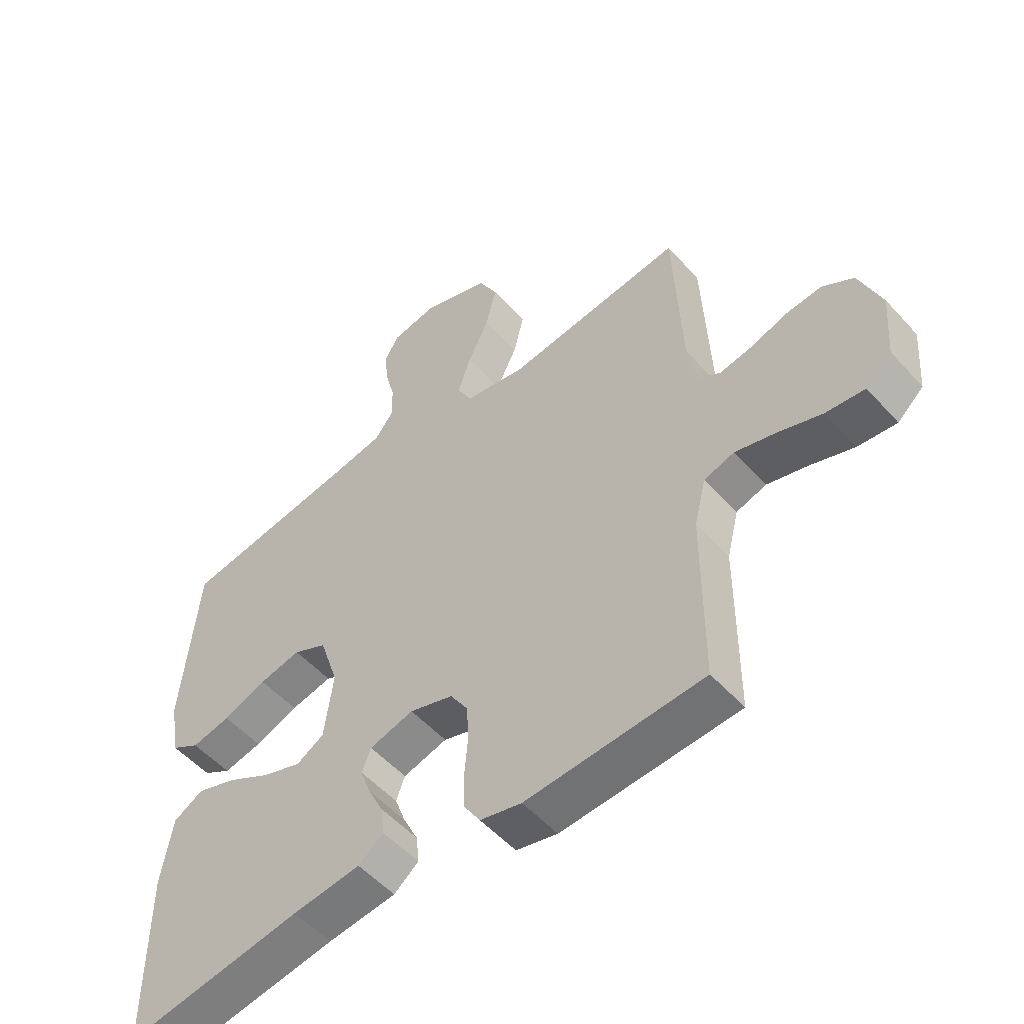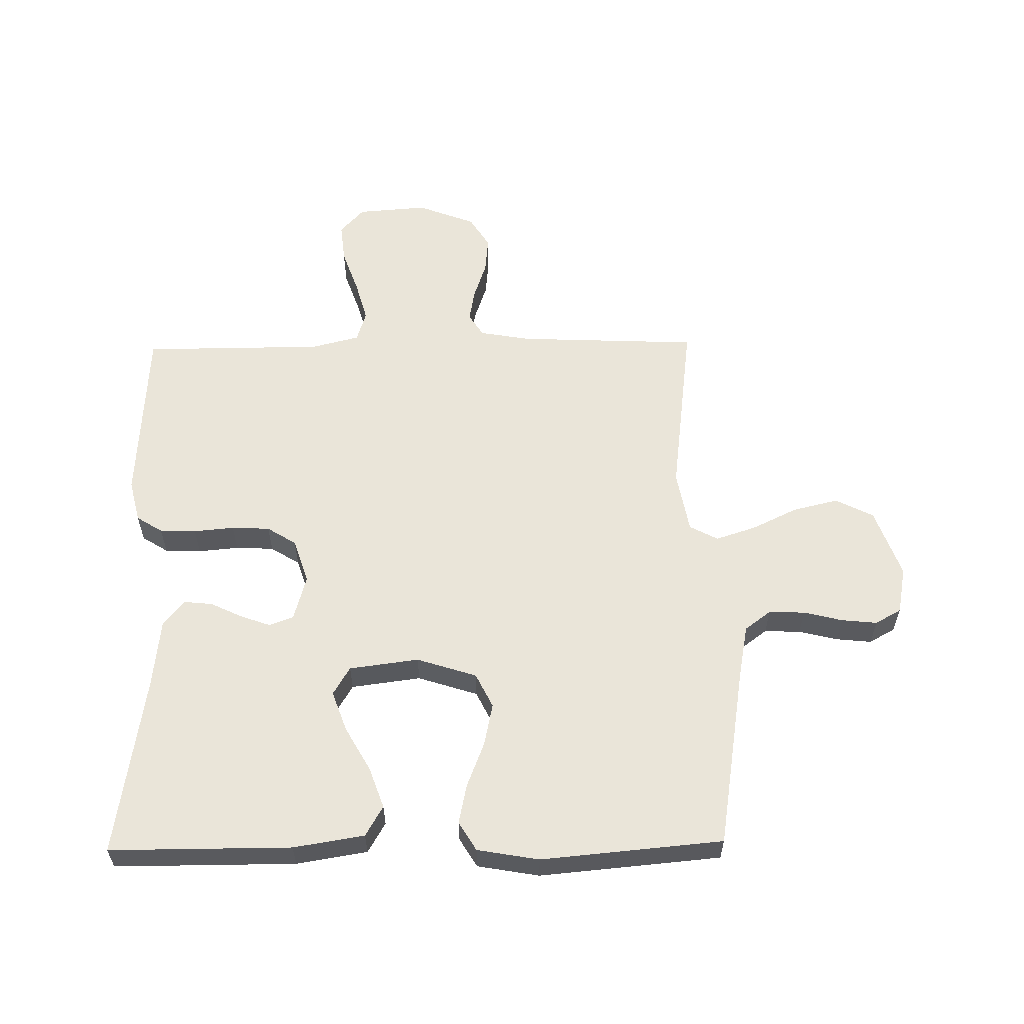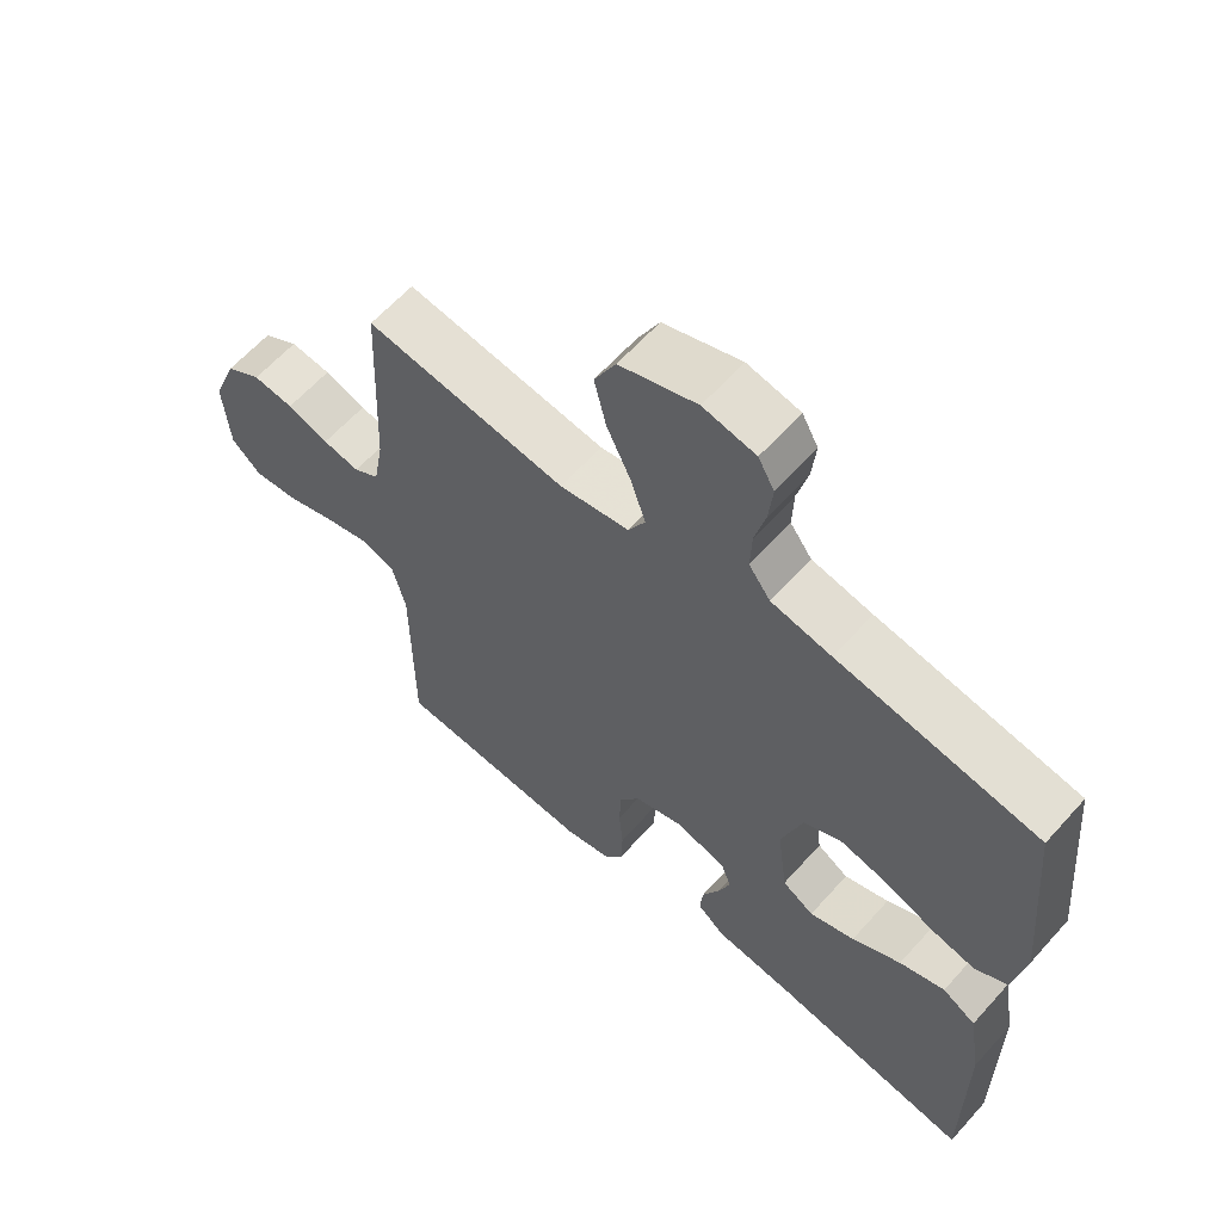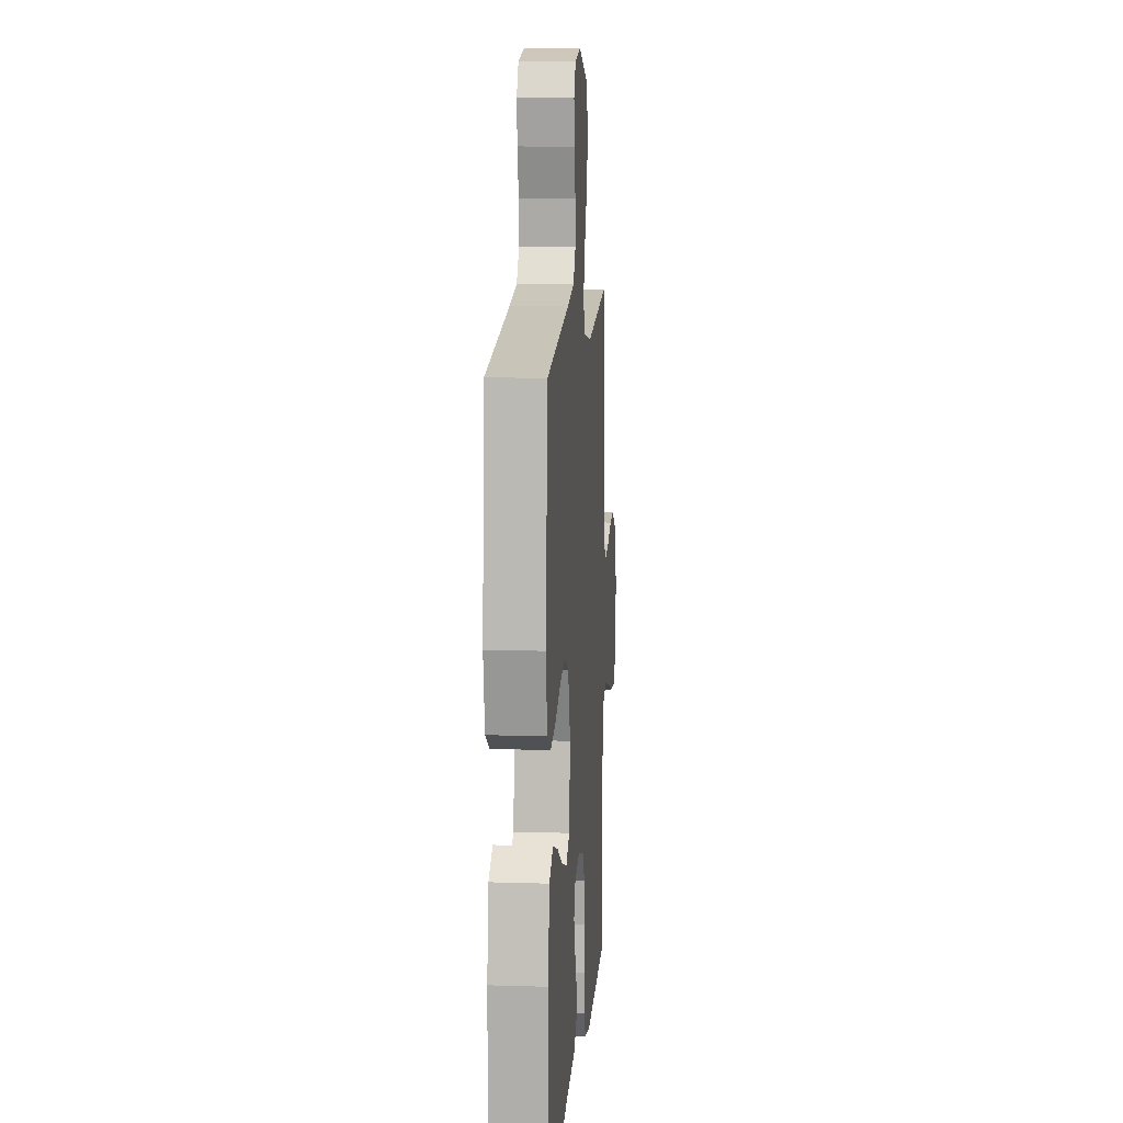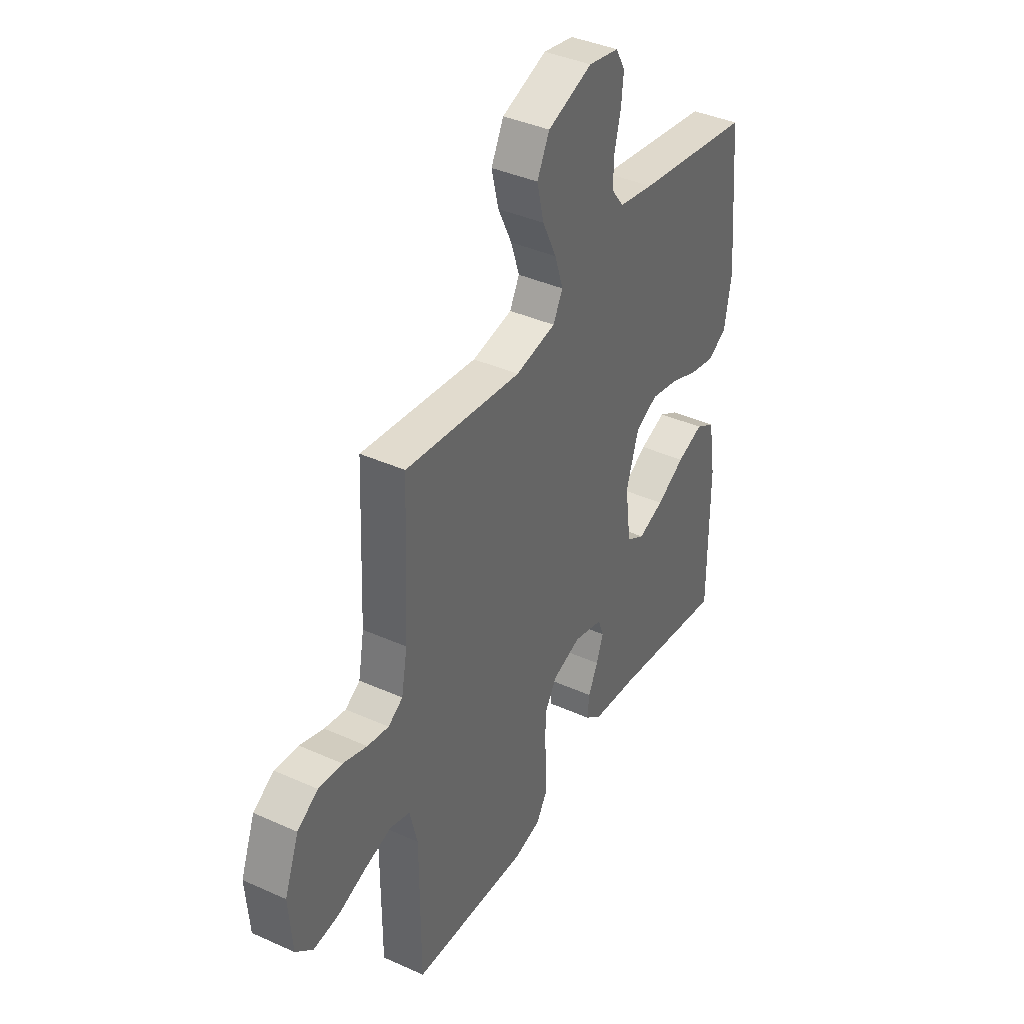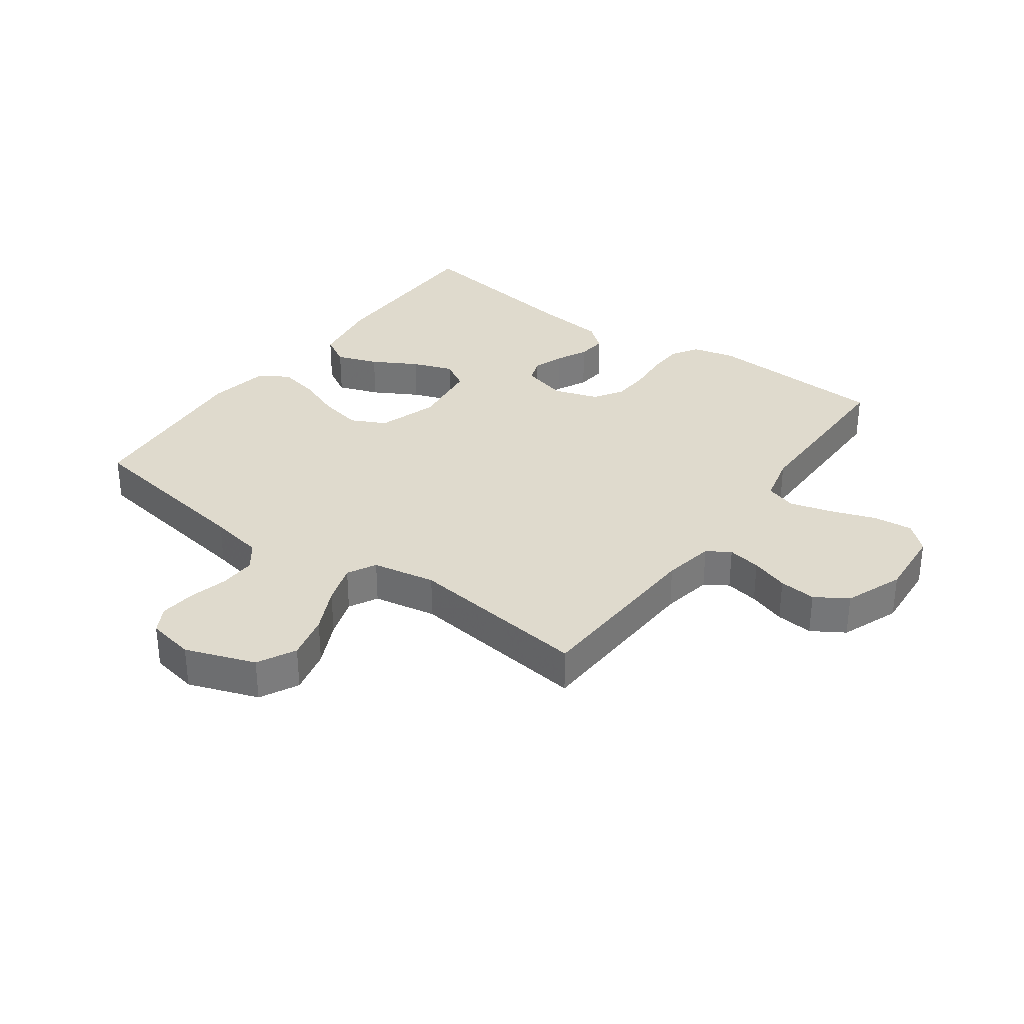
<metadata>
{"format":"obj","ext":"obj","renderer":"f3d","projection":"perspective","resolution":1024,"background":"white","views":[{"elev":-53.2,"azim":40.9,"up":"+Z"},{"elev":58.5,"azim":-90.9,"up":"+Y"},{"elev":61.8,"azim":-138.3,"up":"+Z"},{"elev":11.2,"azim":-85.6,"up":"+Z"},{"elev":39.5,"azim":119.2,"up":"+Z"},{"elev":32.7,"azim":35.9,"up":"+Y"}]}
</metadata>
<code>
v 0.5 0.07 -0.5
v 0.2 0.07 -0.517
v 0.13 0.07 -0.5
v 0.103 0.07 -0.457
v 0.101 0.07 -0.397
v 0.107 0.07 -0.33
v 0.104 0.07 -0.267
v 0.074 0.07 -0.219
v 0 0.07 -0.195
v -0.075 0.07 -0.216
v -0.09 0.07 -0.256
v -0.072 0.07 -0.306
v -0.047 0.07 -0.358
v -0.042 0.07 -0.406
v -0.084 0.07 -0.44
v -0.2 0.07 -0.453
v -0.5 0.07 -0.5
v -0.5 0.07 -0.2
v -0.481 0.07 -0.083
v -0.431 0.07 -0.054
v -0.363 0.07 -0.078
v -0.29 0.07 -0.119
v -0.223 0.07 -0.143
v -0.176 0.07 -0.115
v -0.161 0.07 0
v -0.193 0.07 0.099
v -0.25 0.07 0.127
v -0.321 0.07 0.112
v -0.395 0.07 0.083
v -0.461 0.07 0.069
v -0.509 0.07 0.098
v -0.527 0.07 0.2
v -0.5 0.07 0.5
v -0.2 0.07 0.548
v -0.11 0.07 0.565
v -0.078 0.07 0.608
v -0.08 0.07 0.668
v -0.096 0.07 0.732
v -0.102 0.07 0.791
v -0.078 0.07 0.834
v 0 0.07 0.849
v 0.115 0.07 0.808
v 0.147 0.07 0.745
v 0.129 0.07 0.67
v 0.093 0.07 0.595
v 0.071 0.07 0.528
v 0.096 0.07 0.481
v 0.2 0.07 0.462
v 0.5 0.07 0.5
v 0.513 0.07 0.2
v 0.528 0.07 0.116
v 0.566 0.07 0.092
v 0.621 0.07 0.102
v 0.683 0.07 0.123
v 0.744 0.07 0.129
v 0.797 0.07 0.096
v 0.834 0.07 0
v 0.825 0.07 -0.116
v 0.781 0.07 -0.156
v 0.715 0.07 -0.149
v 0.641 0.07 -0.123
v 0.572 0.07 -0.104
v 0.521 0.07 -0.12
v 0.501 0.07 -0.2
v 0.5 0 -0.5
v 0.2 0 -0.517
v 0.13 0 -0.5
v 0.103 0 -0.457
v 0.101 0 -0.397
v 0.107 0 -0.33
v 0.104 0 -0.267
v 0.074 0 -0.219
v 0 0 -0.195
v -0.075 0 -0.216
v -0.09 0 -0.256
v -0.072 0 -0.306
v -0.047 0 -0.358
v -0.042 0 -0.406
v -0.084 0 -0.44
v -0.2 0 -0.453
v -0.5 0 -0.5
v -0.5 0 -0.2
v -0.481 0 -0.083
v -0.431 0 -0.054
v -0.363 0 -0.078
v -0.29 0 -0.119
v -0.223 0 -0.143
v -0.176 0 -0.115
v -0.161 0 0
v -0.193 0 0.099
v -0.25 0 0.127
v -0.321 0 0.112
v -0.395 0 0.083
v -0.461 0 0.069
v -0.509 0 0.098
v -0.527 0 0.2
v -0.5 0 0.5
v -0.2 0 0.548
v -0.11 0 0.565
v -0.078 0 0.608
v -0.08 0 0.668
v -0.096 0 0.732
v -0.102 0 0.791
v -0.078 0 0.834
v 0 0 0.849
v 0.115 0 0.808
v 0.147 0 0.745
v 0.129 0 0.67
v 0.093 0 0.595
v 0.071 0 0.528
v 0.096 0 0.481
v 0.2 0 0.462
v 0.5 0 0.5
v 0.513 0 0.2
v 0.528 0 0.116
v 0.566 0 0.092
v 0.621 0 0.102
v 0.683 0 0.123
v 0.744 0 0.129
v 0.797 0 0.096
v 0.834 0 0
v 0.825 0 -0.116
v 0.781 0 -0.156
v 0.715 0 -0.149
v 0.641 0 -0.123
v 0.572 0 -0.104
v 0.521 0 -0.12
v 0.501 0 -0.2
f 59 60 61
f 58 59 61
f 57 58 61
f 56 57 61
f 55 56 61
f 54 55 61
f 53 54 61
f 52 53 61 62
f 51 52 62 63
f 48 49 50
f 51 63 64
f 50 51 64
f 48 50 64
f 47 48 64
f 43 44 45
f 42 43 45
f 41 42 45
f 40 41 45
f 39 40 45
f 38 39 45
f 37 38 45
f 36 37 45 46
f 35 36 46 47
f 32 33 34
f 31 32 34
f 30 31 34
f 29 30 34
f 28 29 34
f 34 35 47
f 28 34 47
f 27 28 47
f 20 21 22
f 19 20 22
f 18 19 22
f 17 18 22
f 16 17 22
f 16 22 23
f 15 16 23
f 14 15 23
f 13 14 23
f 12 13 23
f 11 12 23 24
f 4 5 6
f 3 4 6
f 2 3 6
f 1 2 6
f 64 1 6
f 64 6 7
f 26 27 47 64
f 25 26 64
f 10 11 24 25
f 9 10 25
f 8 9 25 64
f 7 8 64
f 125 124 123
f 125 123 122
f 125 122 121
f 125 121 120
f 125 120 119
f 125 119 118
f 125 118 117
f 126 125 117 116
f 127 126 116 115
f 114 113 112
f 128 127 115
f 128 115 114
f 128 114 112
f 128 112 111
f 109 108 107
f 109 107 106
f 109 106 105
f 109 105 104
f 109 104 103
f 109 103 102
f 109 102 101
f 110 109 101 100
f 111 110 100 99
f 98 97 96
f 98 96 95
f 98 95 94
f 98 94 93
f 98 93 92
f 111 99 98
f 111 98 92
f 111 92 91
f 86 85 84
f 86 84 83
f 86 83 82
f 86 82 81
f 86 81 80
f 87 86 80
f 87 80 79
f 87 79 78
f 87 78 77
f 87 77 76
f 88 87 76 75
f 70 69 68
f 70 68 67
f 70 67 66
f 70 66 65
f 70 65 128
f 71 70 128
f 128 111 91 90
f 128 90 89
f 89 88 75 74
f 89 74 73
f 128 89 73 72
f 128 72 71
f 1 65 66 2
f 2 66 67 3
f 3 67 68 4
f 4 68 69 5
f 5 69 70 6
f 6 70 71 7
f 7 71 72 8
f 8 72 73 9
f 9 73 74 10
f 10 74 75 11
f 11 75 76 12
f 12 76 77 13
f 13 77 78 14
f 14 78 79 15
f 15 79 80 16
f 16 80 81 17
f 17 81 82 18
f 18 82 83 19
f 19 83 84 20
f 20 84 85 21
f 21 85 86 22
f 22 86 87 23
f 23 87 88 24
f 24 88 89 25
f 25 89 90 26
f 26 90 91 27
f 27 91 92 28
f 28 92 93 29
f 29 93 94 30
f 30 94 95 31
f 31 95 96 32
f 32 96 97 33
f 33 97 98 34
f 34 98 99 35
f 35 99 100 36
f 36 100 101 37
f 37 101 102 38
f 38 102 103 39
f 39 103 104 40
f 40 104 105 41
f 41 105 106 42
f 42 106 107 43
f 43 107 108 44
f 44 108 109 45
f 45 109 110 46
f 46 110 111 47
f 47 111 112 48
f 48 112 113 49
f 49 113 114 50
f 50 114 115 51
f 51 115 116 52
f 52 116 117 53
f 53 117 118 54
f 54 118 119 55
f 55 119 120 56
f 56 120 121 57
f 57 121 122 58
f 58 122 123 59
f 59 123 124 60
f 60 124 125 61
f 61 125 126 62
f 62 126 127 63
f 63 127 128 64
f 64 128 65 1

</code>
